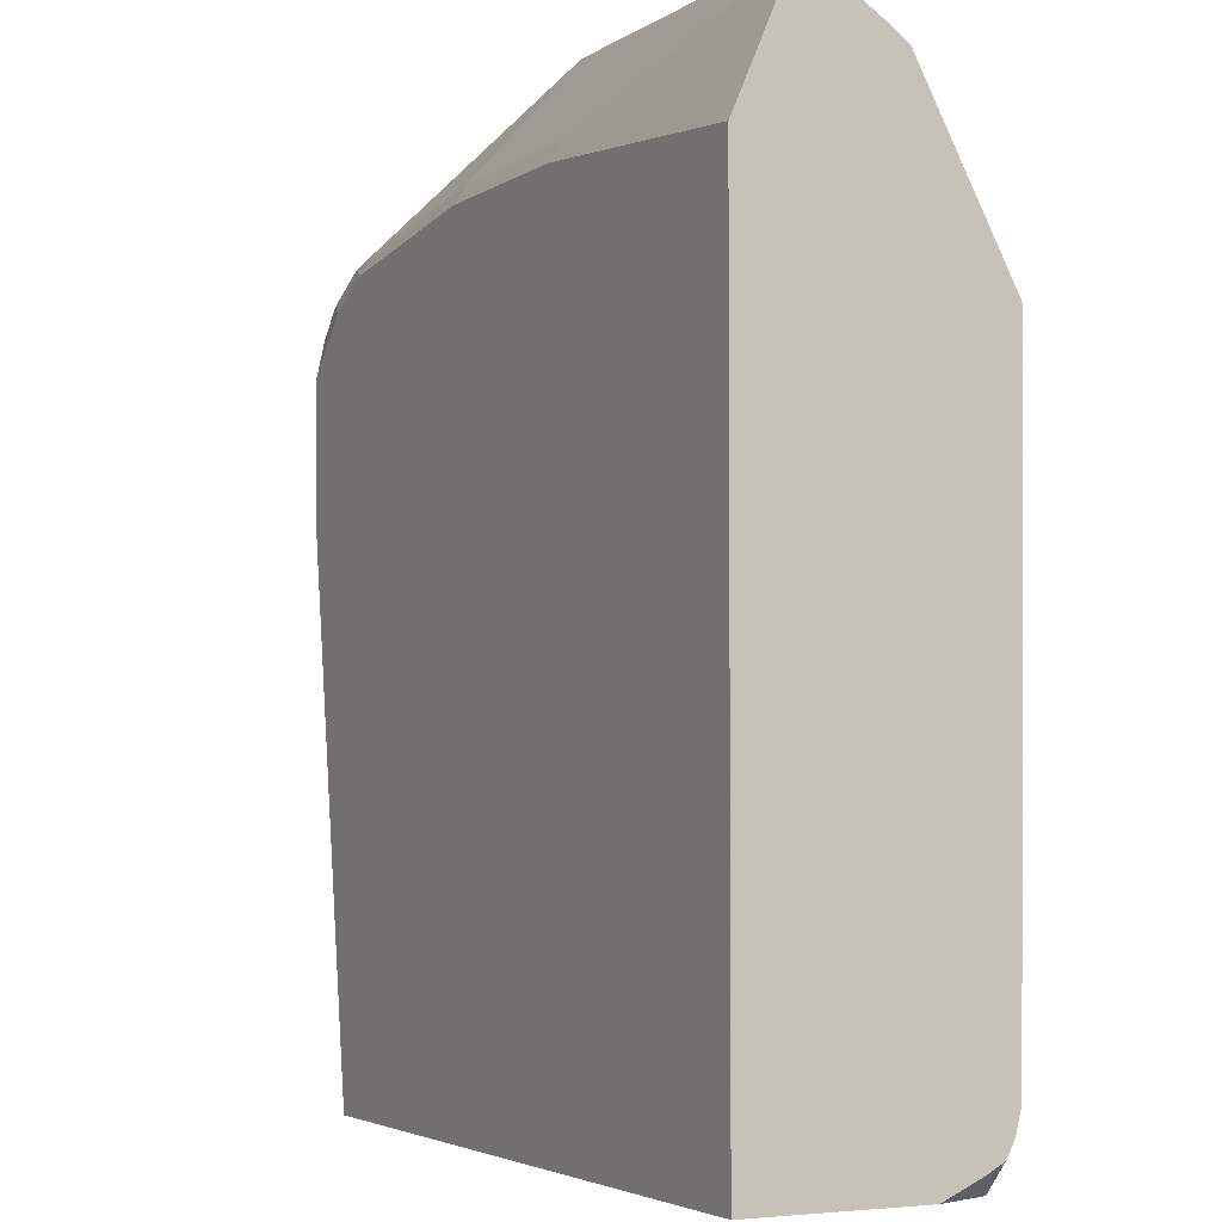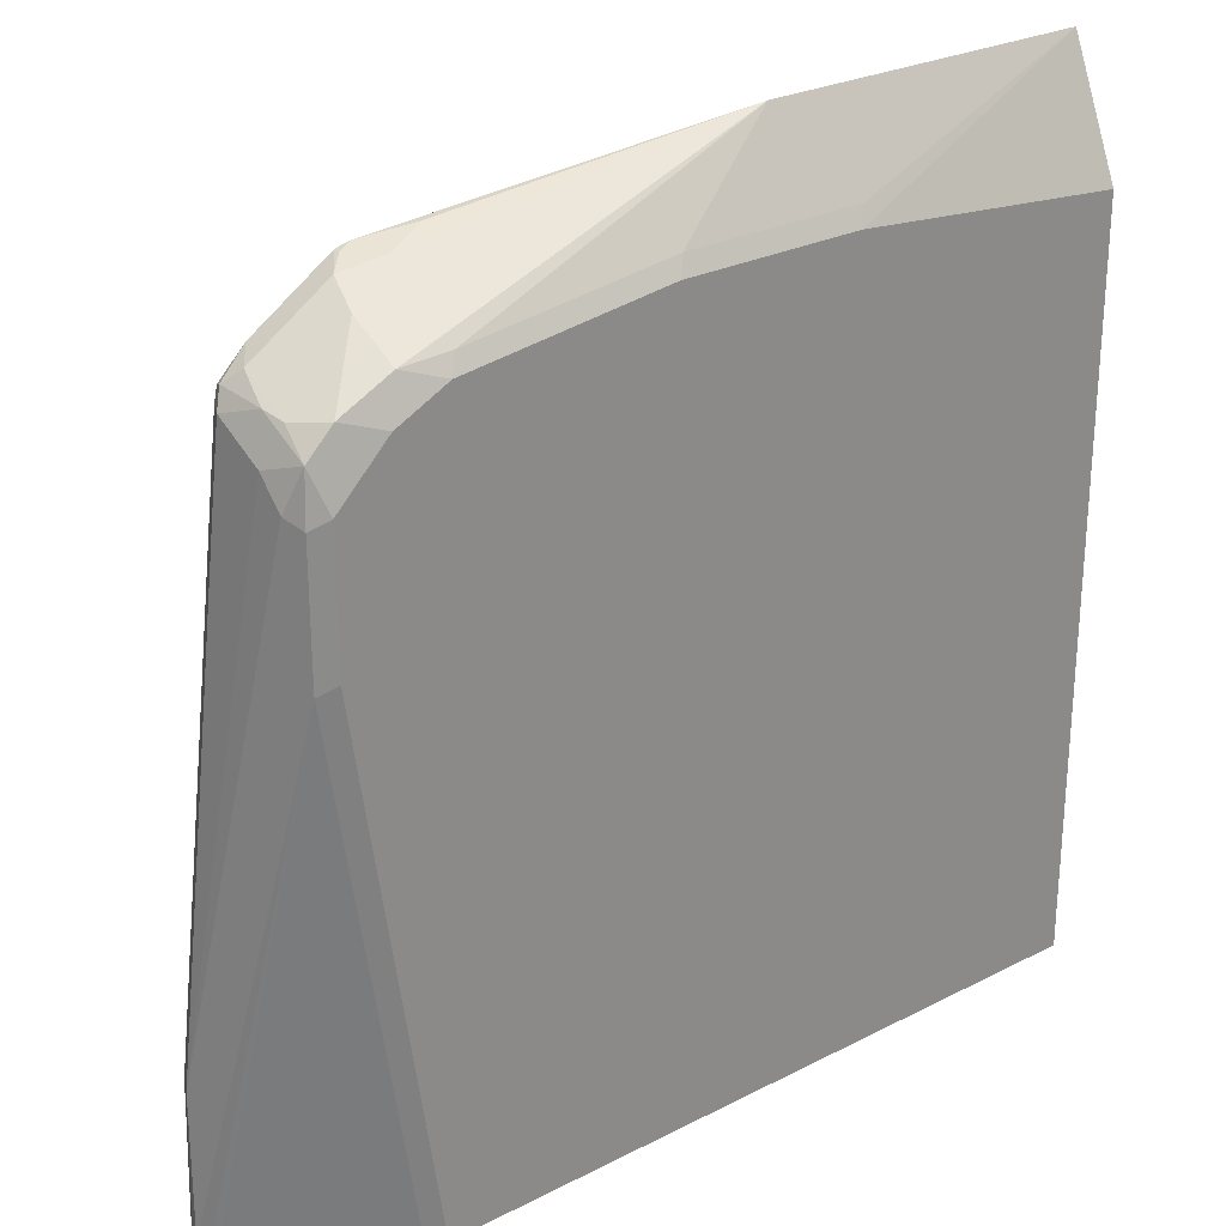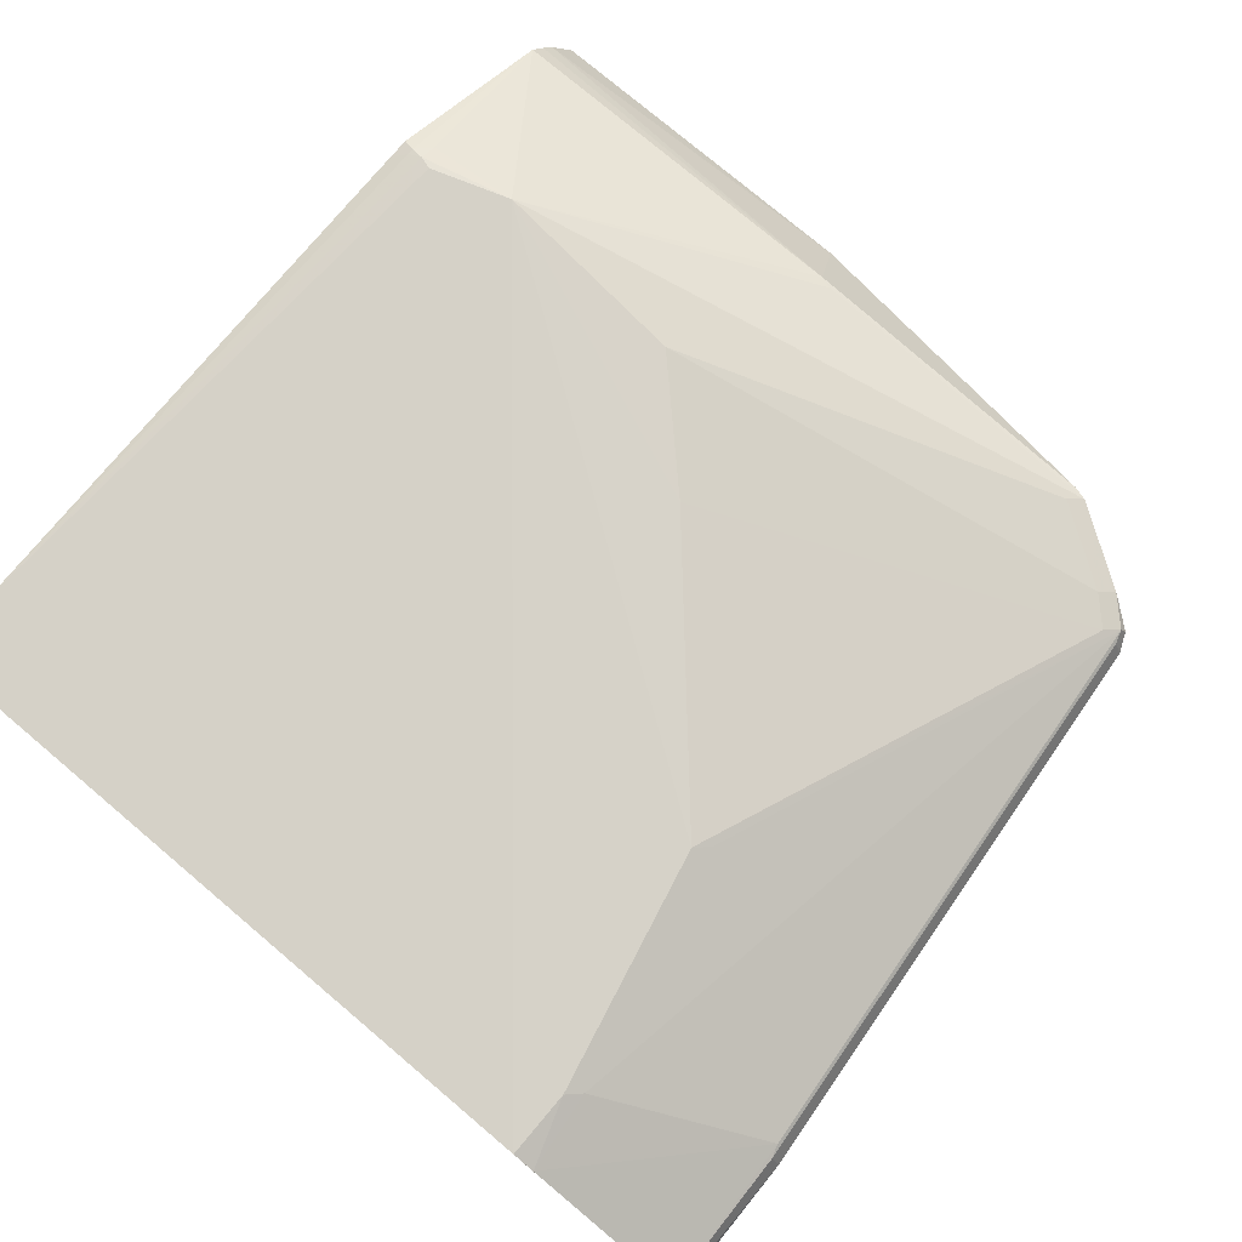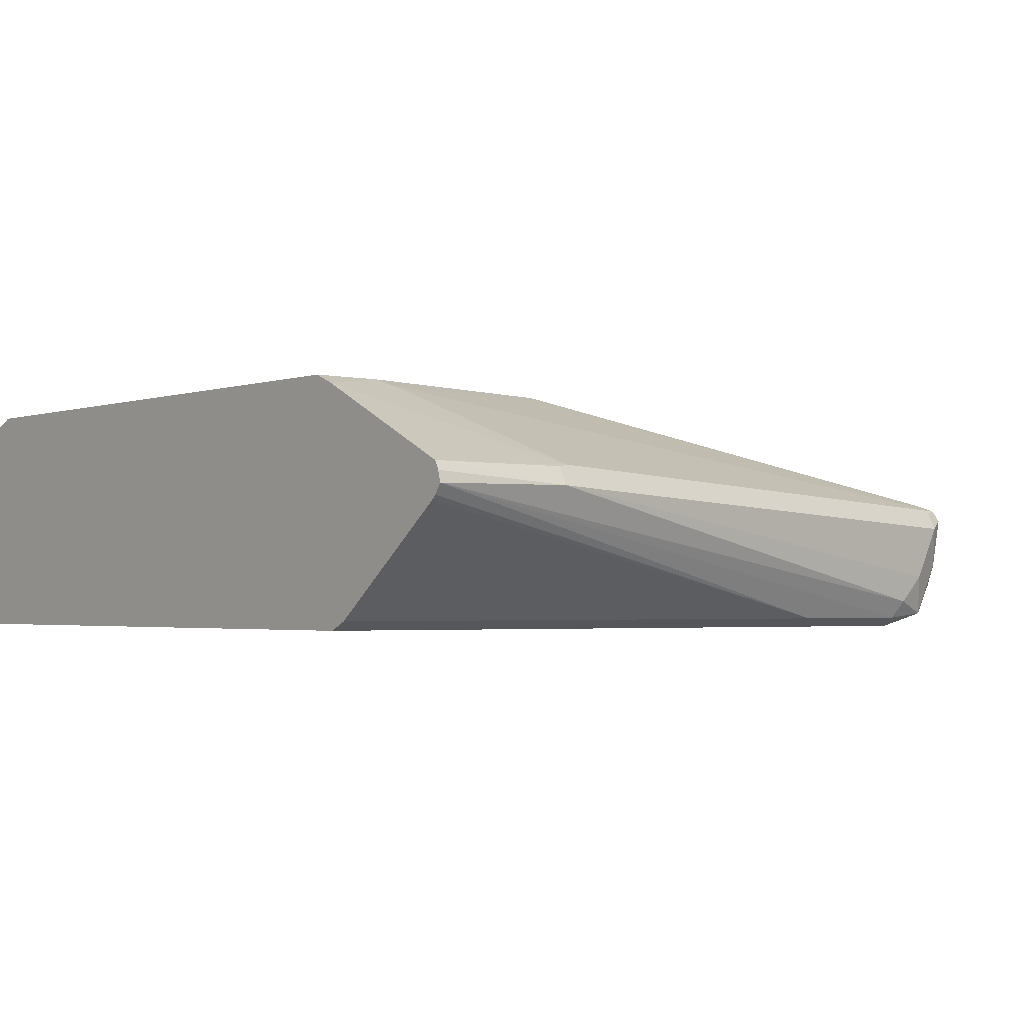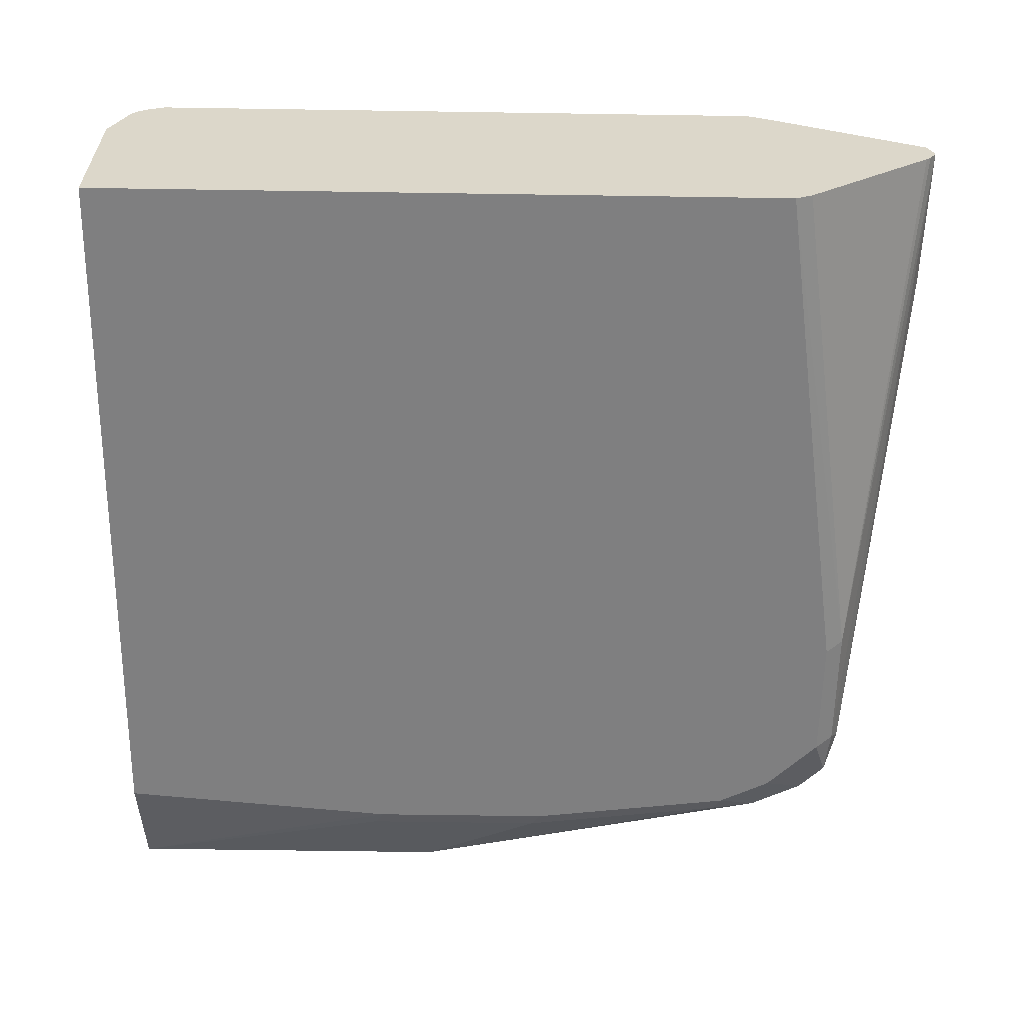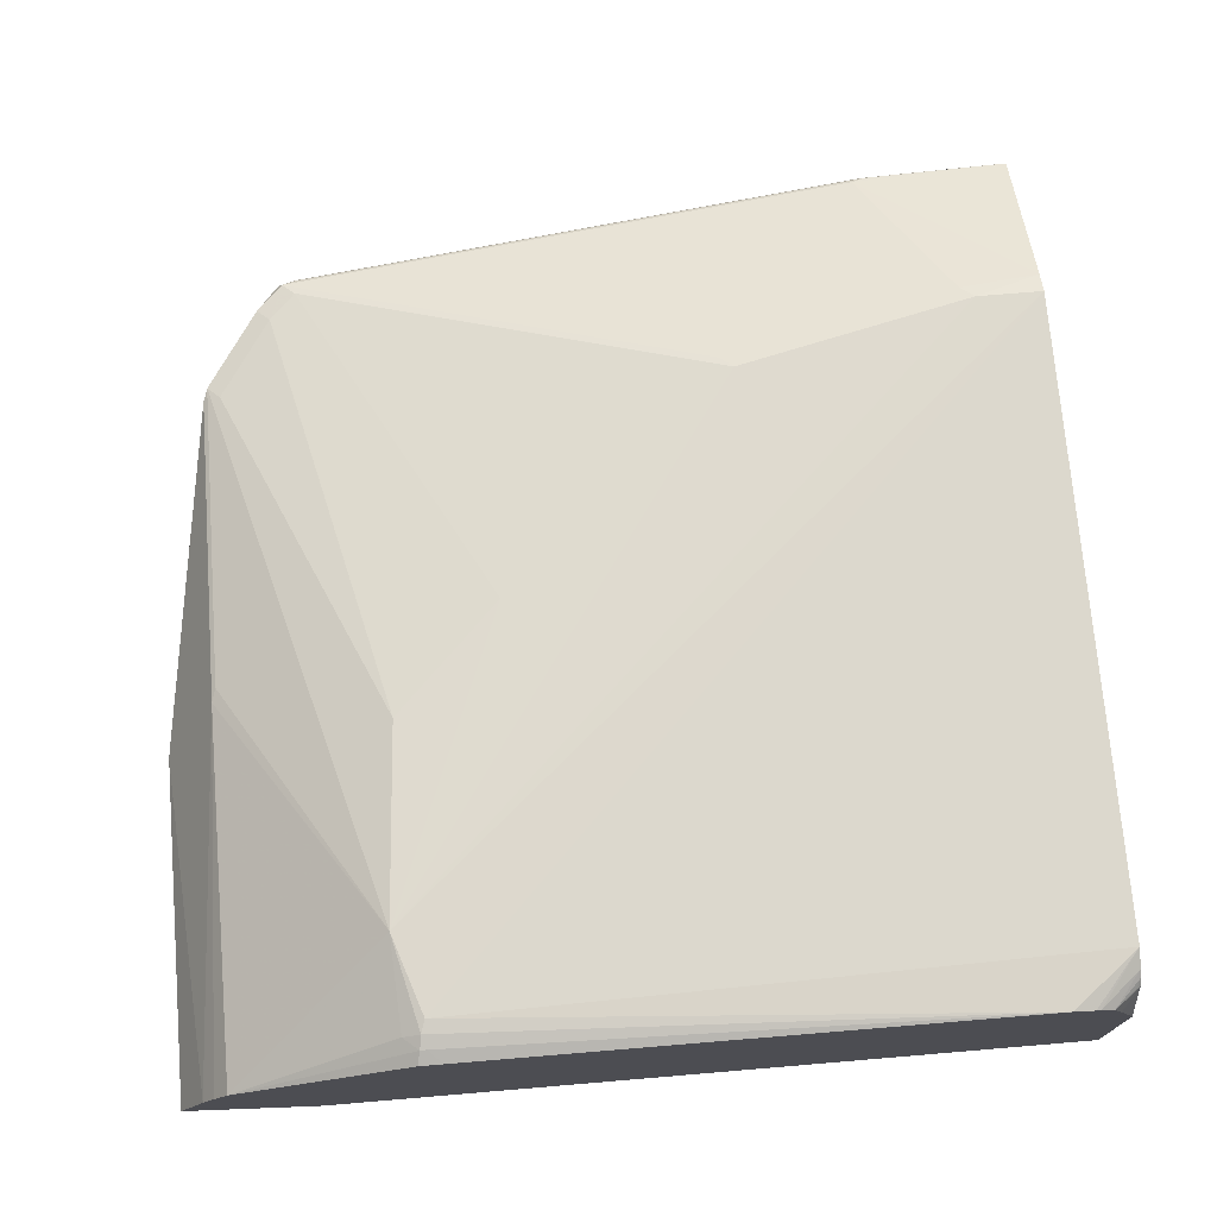
<metadata>
{"format":"obj","ext":"obj","renderer":"f3d","projection":"perspective","resolution":1024,"background":"white","views":[{"elev":-3.5,"azim":63.3,"up":"+Z"},{"elev":26.4,"azim":-38.7,"up":"+Z"},{"elev":77.3,"azim":-139.9,"up":"+Y"},{"elev":-2.3,"azim":-129.5,"up":"+Y"},{"elev":-59.8,"azim":179.1,"up":"+Y"},{"elev":73.1,"azim":85.2,"up":"+Y"}]}
</metadata>
<code>
v -0.6154 -0.139 0.109
v -0.1192 0.03971 0.109
v -0.07982 -0.09754 0.109
v -0.07982 -0.01326 0.109
v -0.07982 0.03971 0.1588
v -0.07982 0.02909 0.1291
v -0.07982 0.03463 0.1394
v -0.07982 0.0358 0.1429
v -0.1053 0.03369 0.109
v -0.09448 0.02469 0.109
v -0.09975 0.03001 0.109
v -0.09268 0.02647 0.1125
v -0.07982 0.01604 0.122
v -0.1092 0.0546 0.5857
v -0.5956 0.03971 0.109
v -0.1688 0.0546 0.6055
v -0.5956 0.03971 0.1588
v -0.6122 0.03266 0.109
v -0.6055 0.03473 0.1688
v -0.7246 -0.02481 0.2284
v -0.7314 -0.02689 0.109
v -0.7279 -0.02646 0.2185
v -0.7346 -0.0397 0.2185
v -0.7346 -0.03335 0.109
v -0.7366 -0.04174 0.109
v -0.6949 -0.1191 0.6154
v -0.6949 -0.09927 0.6353
v -0.6948 -0.05955 0.6551
v -0.6849 -0.08933 0.665
v -0.6849 -0.129 0.6452
v -0.6916 -0.1158 0.632
v -0.6883 -0.1324 0.6088
v -0.675 -0.139 0.6154
v -0.6353 -0.139 0.6552
v -0.6651 -0.129 0.6651
v -0.6816 -0.1059 0.6618
v -0.6783 -0.06287 0.6783
v -0.6882 -0.05294 0.6684
v -0.6849 -0.04466 0.665
v -0.6882 -0.04633 0.6551
v -0.5658 0.03473 0.3474
v -0.5559 0.03971 0.3375
v -0.3971 0.03971 0.5162
v -0.675 -0.0397 0.6551
v -0.6552 -0.0397 0.675
v -0.6651 -0.04466 0.6849
v -0.6055 -0.04466 0.7246
v -0.6187 -0.06287 0.718
v -0.6055 -0.04963 0.7246
v -0.5956 -0.04633 0.7279
v -0.5559 -0.05955 0.7346
v -0.5857 -0.06948 0.7246
v -0.3376 -0.09754 0.7708
v -0.6253 -0.129 0.6849
v -0.6253 -0.08933 0.7048
v -0.5956 -0.139 0.675
v -0.4368 -0.139 0.6948
v -0.589 -0.1324 0.6883
v -0.4302 -0.1324 0.7081
v -0.2978 -0.139 0.6948
v -0.2912 -0.1324 0.7081
v -0.07982 -0.09754 0.7708
v -0.07982 -0.139 0.675
v -0.07982 -0.139 0.109
v -0.675 -0.139 0.5162
v -0.6883 -0.1324 0.5095
v -0.7315 -0.04939 0.109
v -0.7279 -0.05294 0.109
v -0.6287 -0.1324 0.109
v -0.07982 -0.02646 0.7279
v -0.07982 -0.05697 0.7493
v -0.3574 -0.02646 0.7279
v -0.3673 -0.02481 0.7246
v -0.07982 -0.04213 0.7394
v -0.0993 0.04632 0.6022
v -0.0993 0.05293 0.589
v -0.0894 0.04962 0.5857
v -0.0894 0.04962 0.5906
v -0.07982 0.04487 0.593
v -0.07982 0.04487 0.5761
v -0.3177 0.03971 0.5956
v -0.5956 -0.0397 0.7147
f 65 33 66
f 1 3 64
f 1 64 33
f 63 64 62
f 65 1 33
f 65 66 1
f 64 3 62
f 32 66 33
f 67 25 68
f 32 26 25
f 67 66 25
f 67 68 66
f 68 25 1
f 69 68 1
f 63 33 64
f 69 66 68
f 32 25 66
f 57 33 63
f 34 54 35
f 60 63 62
f 69 1 66
f 52 48 55
f 52 49 48
f 55 48 35
f 55 35 54
f 34 56 54
f 34 33 56
f 60 57 63
f 56 33 57
f 58 54 56
f 58 53 54
f 58 59 53
f 58 57 59
f 59 57 60
f 61 62 59
f 61 60 62
f 58 56 57
f 25 2 1
f 16 47 73
f 5 62 3
f 78 76 75
f 79 70 5
f 80 79 5
f 80 77 79
f 80 5 77
f 52 55 54
f 81 47 16
f 78 75 70
f 82 47 81
f 82 81 45
f 45 81 43
f 81 16 43
f 50 51 53
f 59 62 53
f 48 37 35
f 37 36 35
f 82 45 47
f 78 70 79
f 78 79 77
f 78 77 76
f 70 62 5
f 71 62 70
f 71 53 62
f 72 53 71
f 72 50 53
f 72 47 50
f 72 73 47
f 72 16 73
f 72 70 16
f 74 70 72
f 74 71 70
f 74 72 71
f 75 16 70
f 76 16 75
f 76 14 16
f 76 5 14
f 76 77 5
f 15 2 25
f 52 54 53
f 61 59 60
f 52 51 49
f 15 14 2
f 15 16 14
f 15 17 16
f 18 17 15
f 18 19 17
f 18 20 19
f 21 20 18
f 2 14 5
f 21 22 20
f 21 24 23
f 21 18 24
f 18 15 24
f 24 15 25
f 23 24 25
f 23 25 26
f 27 23 26
f 21 23 22
f 10 4 2
f 13 4 10
f 13 10 6
f 52 53 51
f 2 3 1
f 4 3 2
f 4 5 3
f 6 5 4
f 7 5 6
f 8 5 7
f 8 2 5
f 8 7 2
f 9 2 7
f 9 10 2
f 11 10 9
f 12 10 11
f 12 6 10
f 12 11 6
f 11 9 6
f 9 7 6
f 27 28 23
f 27 29 28
f 13 6 4
f 27 31 30
f 42 16 17
f 42 43 16
f 44 43 42
f 44 45 43
f 44 39 45
f 39 42 41
f 46 45 39
f 19 42 17
f 46 47 45
f 46 38 37
f 46 39 38
f 48 47 37
f 49 47 48
f 49 50 47
f 27 30 29
f 49 51 50
f 46 37 47
f 19 41 42
f 44 42 39
f 30 35 36
f 19 39 41
f 30 26 32
f 30 32 33
f 30 33 34
f 30 34 35
f 27 26 31
f 30 36 29
f 29 36 37
f 29 37 38
f 29 38 28
f 39 28 38
f 39 40 28
f 22 40 39
f 22 28 40
f 23 28 22
f 22 39 20
f 19 20 39
f 30 31 26

</code>
